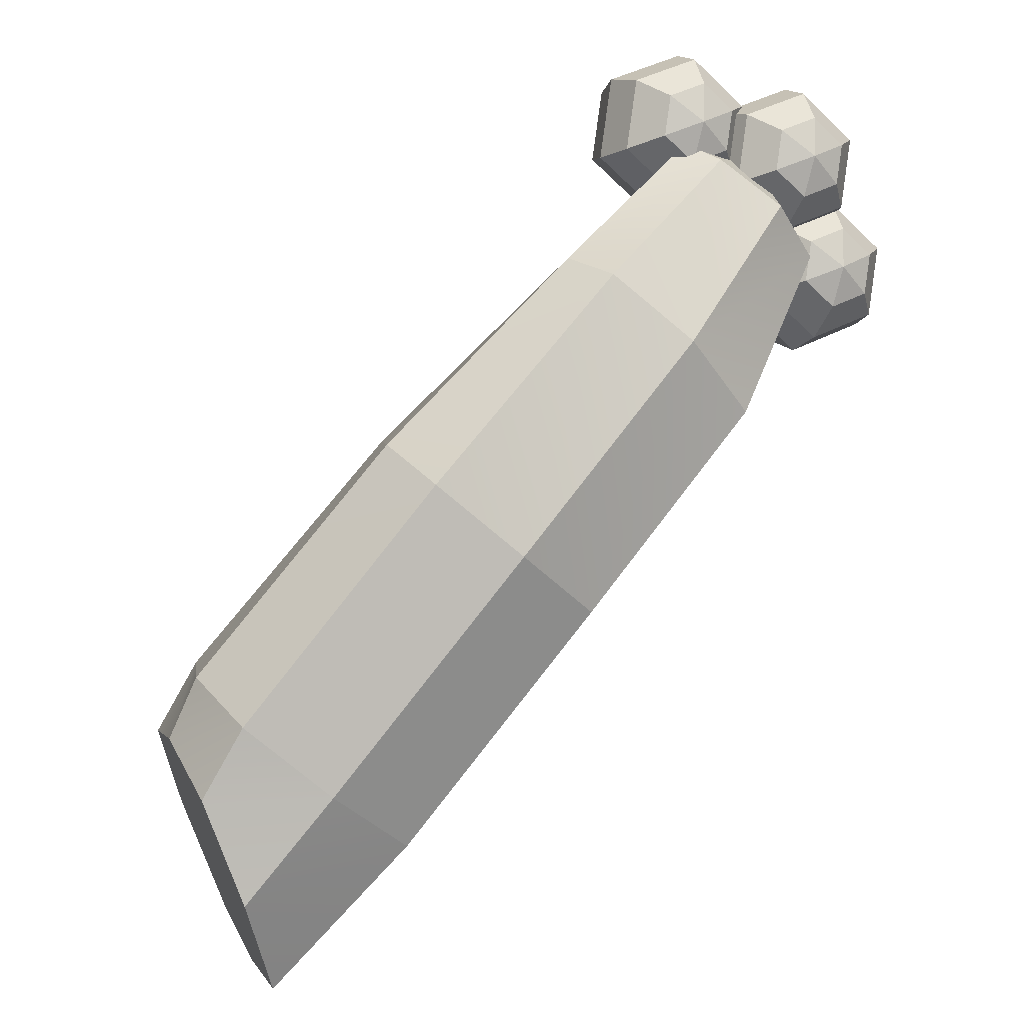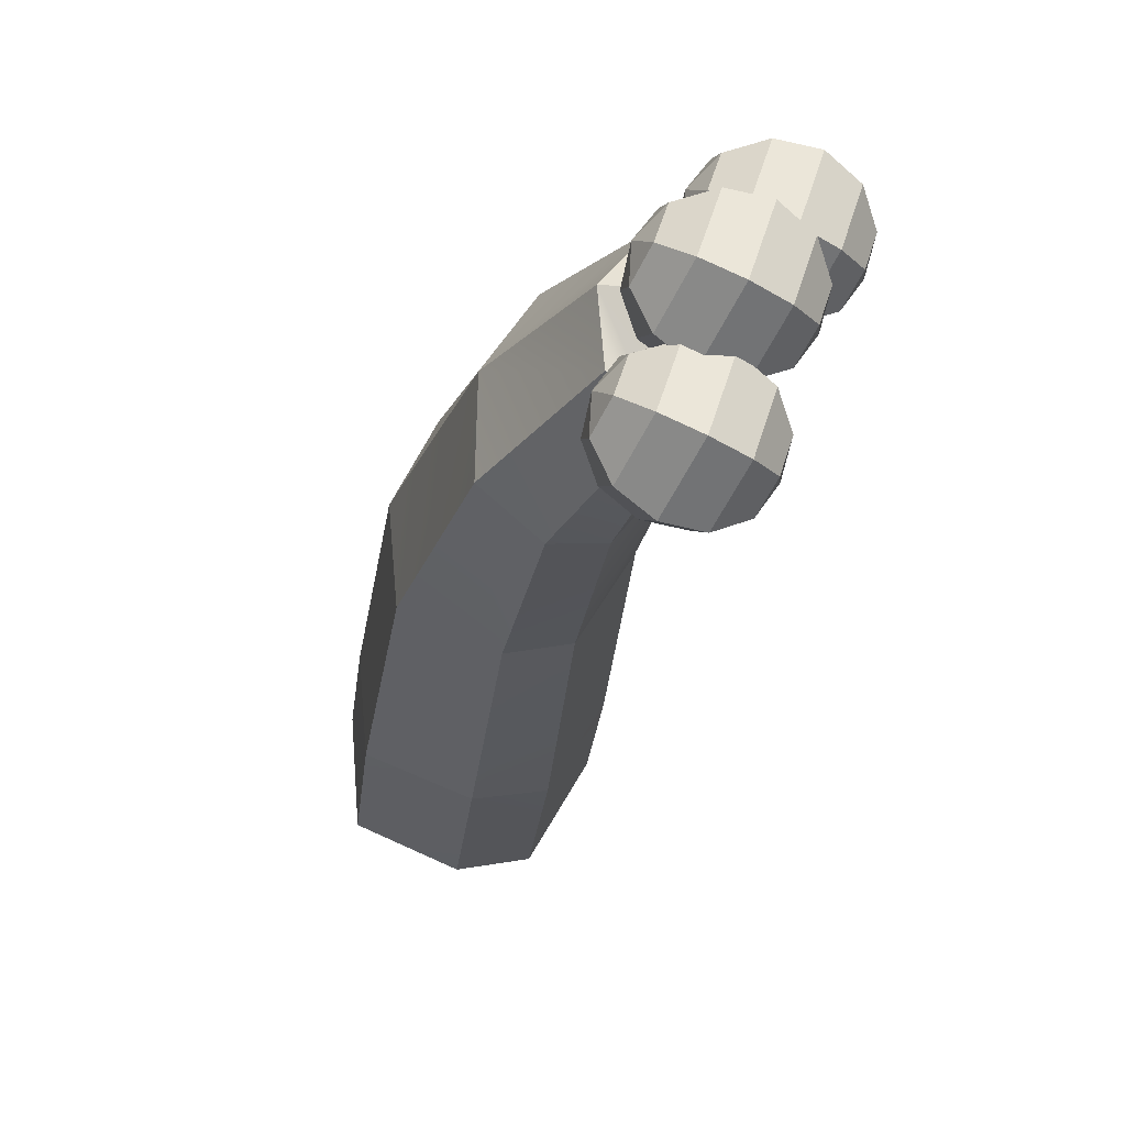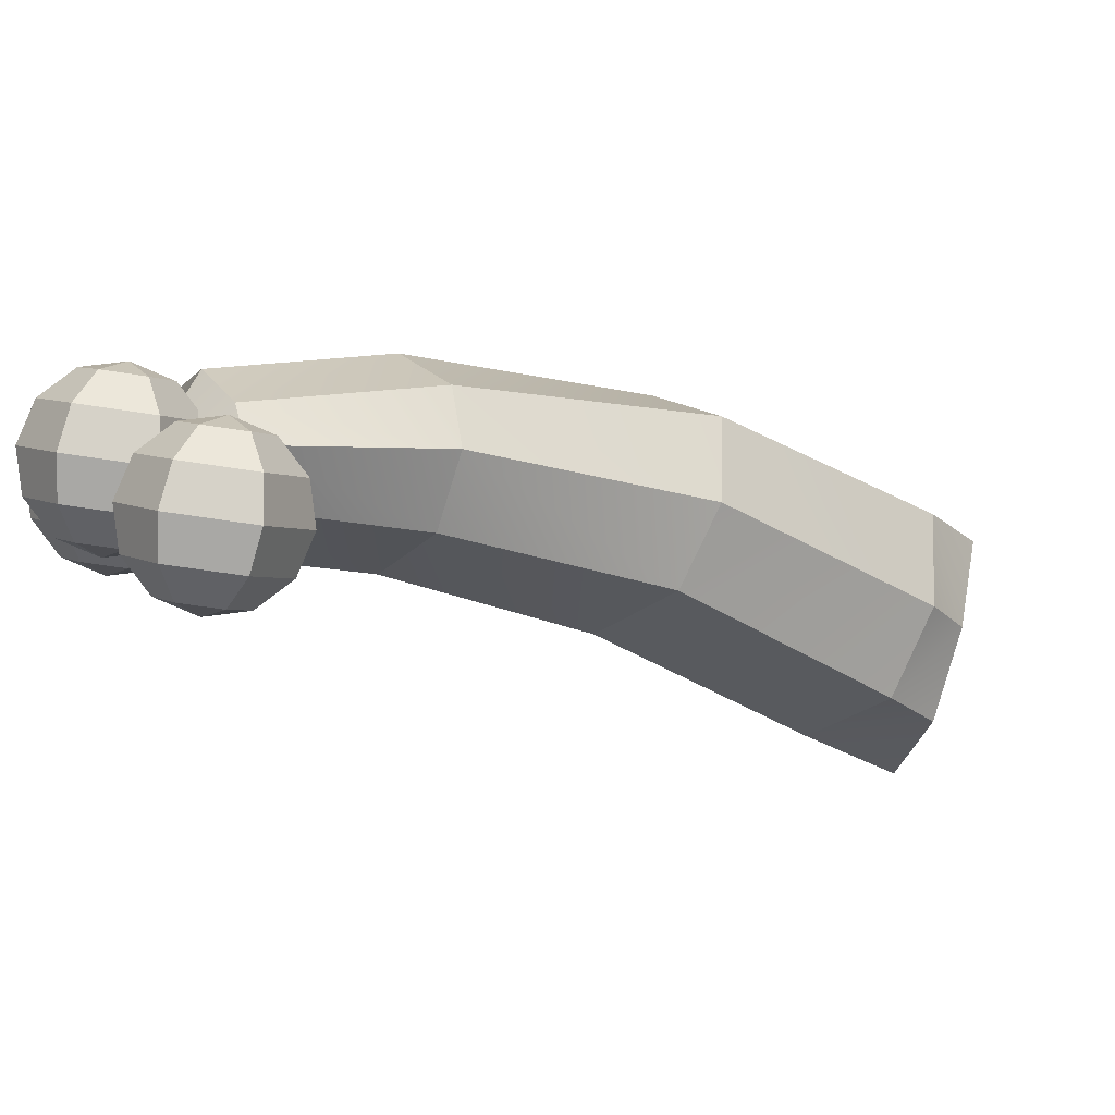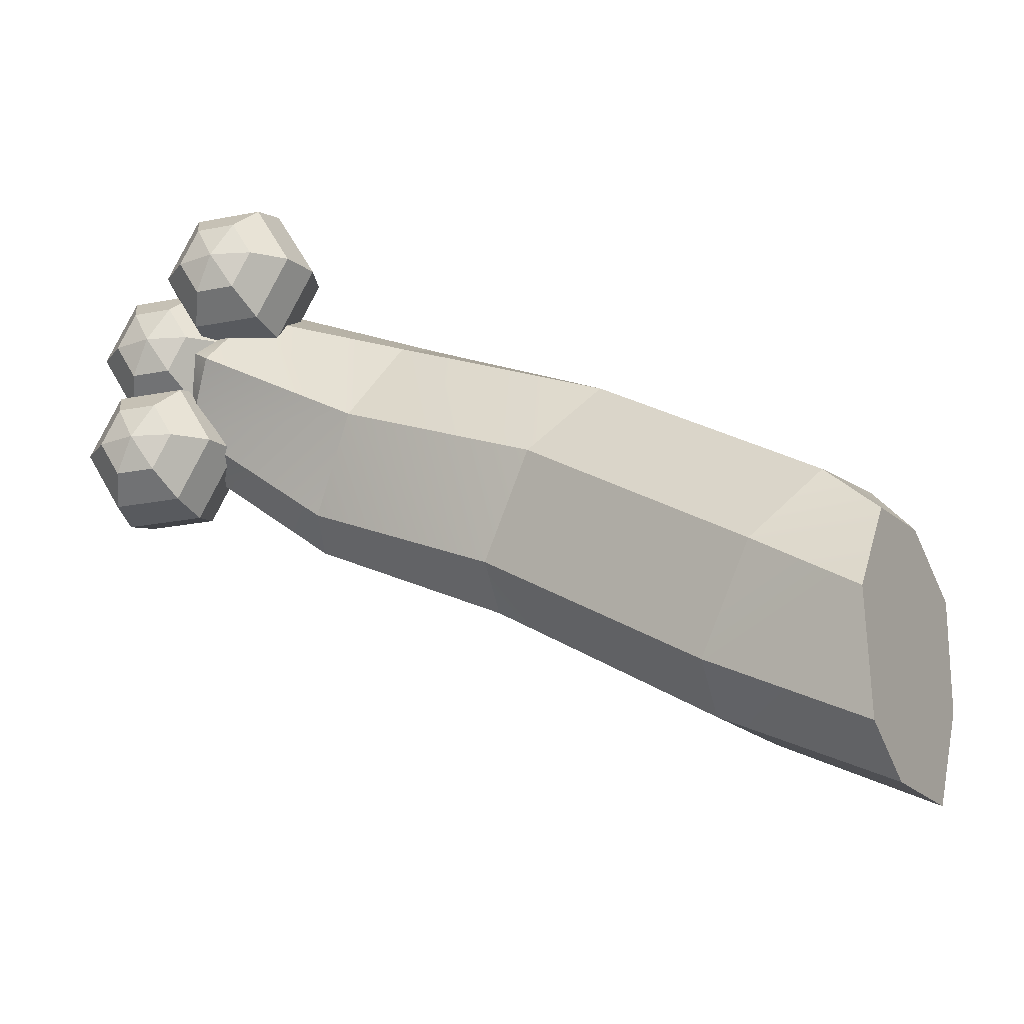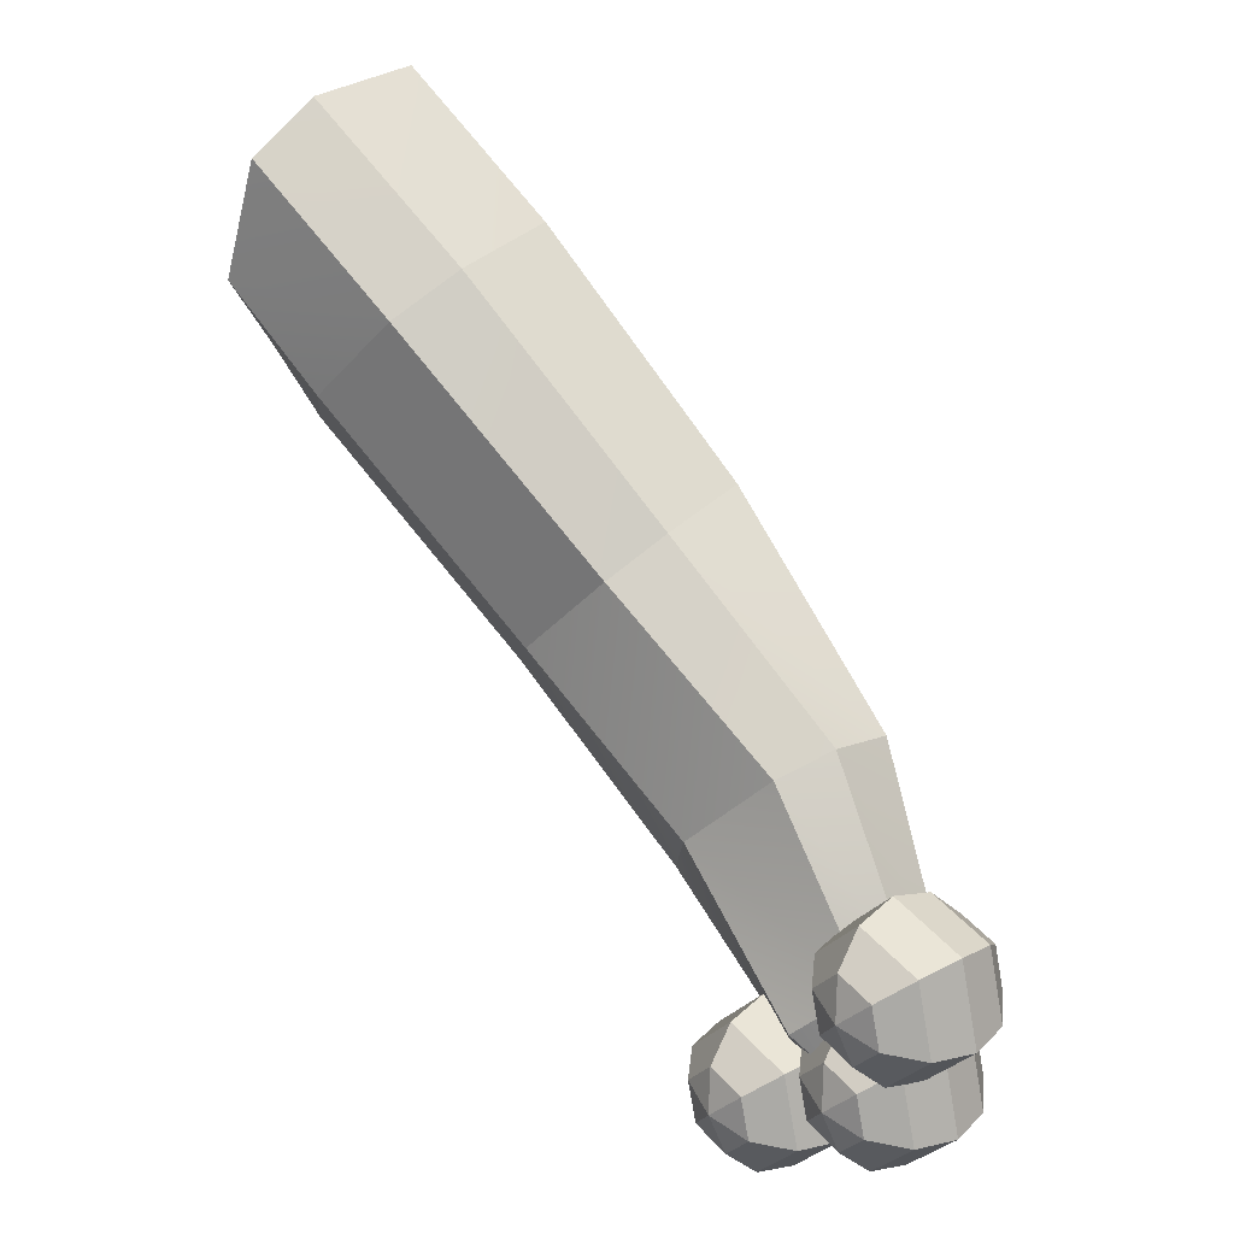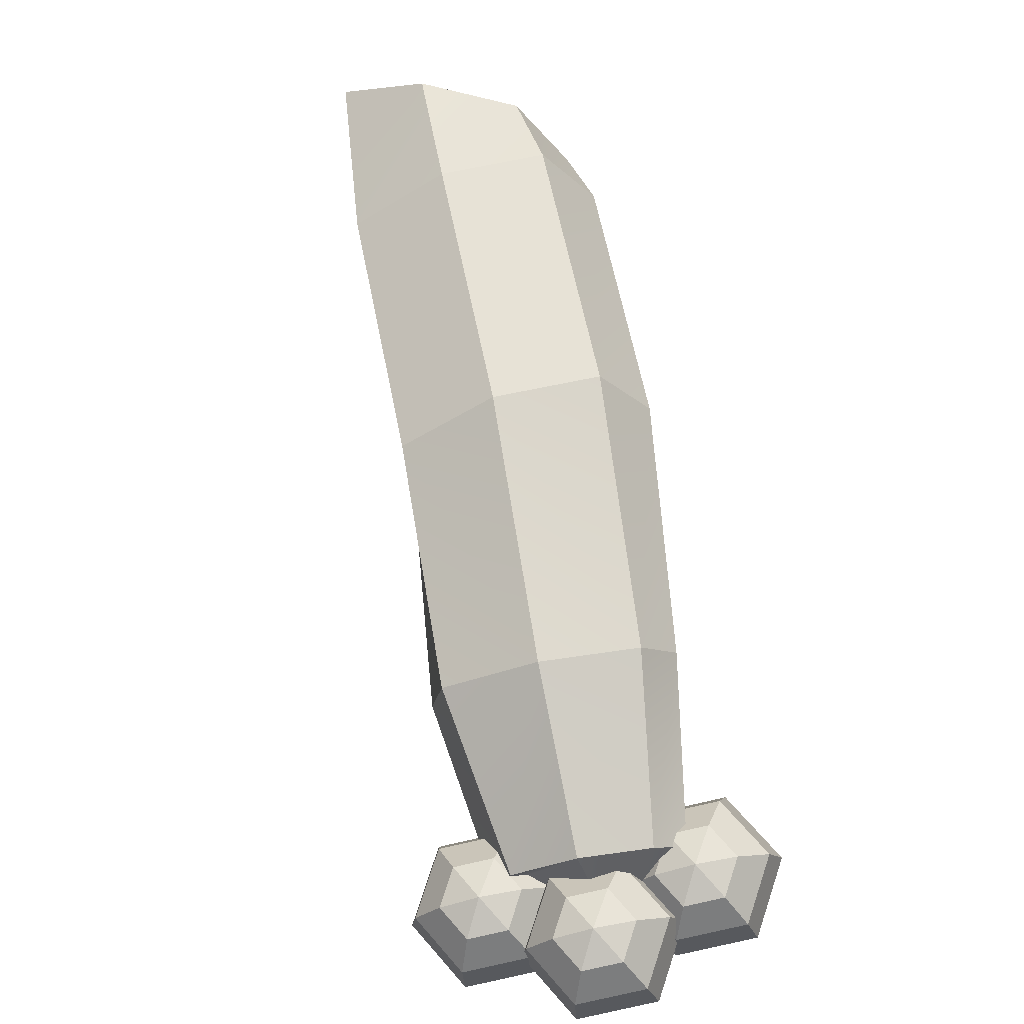
<metadata>
{"format":"obj","ext":"obj","renderer":"f3d","projection":"perspective","resolution":1024,"background":"white","views":[{"elev":28.9,"azim":-157.7,"up":"+Z"},{"elev":10.0,"azim":-46.0,"up":"+Z"},{"elev":64.9,"azim":57.7,"up":"+Z"},{"elev":-46.1,"azim":70.5,"up":"+Z"},{"elev":-43.1,"azim":-163.3,"up":"+Y"},{"elev":20.1,"azim":-46.2,"up":"+Y"}]}
</metadata>
<code>
g default1
v -0.9594 -2.983 2.285
v -0.8483 -2.838 2.259
v -0.949 -2.684 2.206
v -1.141 -2.936 2.251
v -0.7237 -2.793 2.387
v -0.7332 -2.607 2.429
v -0.7102 -2.893 2.542
v -0.7097 -2.781 2.696
v -0.8213 -3.039 2.567
v -0.9021 -3.032 2.74
v -0.9459 -3.083 2.439
v -1.118 -3.109 2.518
v -1.077 -2.548 2.247
v -1.299 -2.838 2.298
v -0.8274 -2.458 2.504
v -0.8003 -2.659 2.812
v -1.022 -2.95 2.864
v -1.272 -3.039 2.607
v -1.197 -2.465 2.37
v -1.389 -2.717 2.415
v -0.981 -2.388 2.593
v -0.9576 -2.562 2.86
v -1.15 -2.813 2.905
v -1.366 -2.891 2.682
v -1.278 -2.459 2.543
v -1.389 -2.604 2.569
v -1.153 -2.414 2.672
v -1.14 -2.515 2.826
v -1.251 -2.66 2.852
v -1.375 -2.704 2.723
v -0.8016 -2.967 2.391
v -1.297 -2.53 2.719
v -1.439 -3.16 2.126
v -1.328 -3.014 2.101
v -1.429 -2.861 2.048
v -1.621 -3.112 2.092
v -1.203 -2.97 2.229
v -1.213 -2.783 2.271
v -1.19 -3.07 2.384
v -1.189 -2.957 2.538
v -1.301 -3.215 2.409
v -1.382 -3.209 2.582
v -1.425 -3.26 2.281
v -1.597 -3.286 2.36
v -1.556 -2.725 2.089
v -1.778 -3.015 2.14
v -1.307 -2.635 2.346
v -1.28 -2.836 2.654
v -1.502 -3.126 2.706
v -1.751 -3.216 2.449
v -1.676 -2.642 2.212
v -1.869 -2.894 2.257
v -1.461 -2.565 2.435
v -1.437 -2.739 2.702
v -1.63 -2.99 2.746
v -1.845 -3.067 2.524
v -1.757 -2.636 2.385
v -1.868 -2.781 2.411
v -1.633 -2.591 2.514
v -1.619 -2.691 2.668
v -1.73 -2.836 2.694
v -1.855 -2.881 2.565
v -1.281 -3.144 2.233
v -1.777 -2.707 2.561
v -1.614 -3.138 1.618
v -1.503 -2.993 1.592
v -1.603 -2.839 1.539
v -1.796 -3.091 1.584
v -1.378 -2.948 1.721
v -1.388 -2.762 1.762
v -1.365 -3.048 1.875
v -1.364 -2.936 2.029
v -1.476 -3.194 1.9
v -1.557 -3.187 2.073
v -1.6 -3.238 1.772
v -1.772 -3.264 1.851
v -1.731 -2.703 1.58
v -1.953 -2.993 1.631
v -1.482 -2.613 1.837
v -1.455 -2.814 2.146
v -1.677 -3.105 2.197
v -1.926 -3.194 1.94
v -1.851 -2.62 1.703
v -2.044 -2.872 1.748
v -1.636 -2.543 1.926
v -1.612 -2.717 2.193
v -1.804 -2.968 2.238
v -2.02 -3.046 2.015
v -1.932 -2.614 1.876
v -2.043 -2.759 1.902
v -1.808 -2.569 2.005
v -1.794 -2.67 2.159
v -1.905 -2.815 2.185
v -2.03 -2.859 2.056
v -1.456 -3.122 1.724
v -1.952 -2.685 2.053
v 0.4347 -0.2774 0.3669
v 0.3219 -0.4608 0.6475
v 0.1201 -0.1179 0.8208
v 0.1936 0.01998 0.5711
v -0.1277 0.3214 0.532
v -0.2405 0.138 0.8127
v -0.6067 0.05575 0.4998
v -0.3487 0.407 0.1048
v -0.09942 -0.05115 -0.602
v -0.5442 -0.6185 -0.05967
v -0.2532 -0.8111 -0.04073
v 0.1555 -0.2854 -0.5546
v 0.4249 -0.413 -0.1105
v 0.1705 -0.7602 0.2818
v -1.134 -2.681 2.413
v -1.198 -2.859 2.109
v -1.388 -2.995 2.368
v -1.216 -2.52 2.604
v 0.09686 -0.04548 0.0459
v -0.4069 0.3134 -0.3895
v -0.8156 -0.2123 0.1244
v -1.697 -2.467 2.394
v -1.407 -2.462 2.575
v -1.537 -2.834 1.943
v -1.713 -2.78 1.918
v -1.809 -2.615 2.106
v -1.183 -1.677 2.291
v -1.549 -1.711 2.021
v -1.75 -1.892 1.63
v -1.591 -2.107 1.405
v -1.348 -2.215 1.391
v -0.9205 -2.207 1.659
v -0.7814 -2 2.051
v -0.9305 -1.784 2.283
v -0.7769 -0.6673 1.671
v -1.143 -0.7496 1.358
v -1.352 -1.018 0.9824
v -1.112 -1.391 0.8075
v -0.8501 -1.552 0.835
v -0.4264 -1.501 1.158
v -0.275 -1.202 1.523
v -0.4474 -0.8901 1.688
g RArm
f 1 4 2
f 2 4 3
f 2 3 5
f 5 3 6
f 5 6 7
f 7 6 8
f 7 8 9
f 9 8 10
f 9 10 11
f 11 10 12
f 11 12 1
f 1 12 4
f 4 14 3
f 3 14 13
f 3 13 6
f 6 13 15
f 6 15 8
f 8 15 16
f 8 16 10
f 10 16 17
f 10 17 12
f 12 17 18
f 12 18 4
f 4 18 14
f 14 20 13
f 13 20 19
f 13 19 15
f 15 19 21
f 15 21 16
f 16 21 22
f 16 22 17
f 17 22 23
f 17 23 18
f 18 23 24
f 18 24 14
f 14 24 20
f 20 26 19
f 19 26 25
f 19 25 21
f 21 25 27
f 21 27 22
f 22 27 28
f 22 28 23
f 23 28 29
f 23 29 24
f 24 29 30
f 24 30 20
f 20 30 26
f 2 31 1
f 5 31 2
f 7 31 5
f 9 31 7
f 11 31 9
f 1 31 11
f 26 32 25
f 25 32 27
f 27 32 28
f 28 32 29
f 29 32 30
f 30 32 26
f 33 36 34
f 34 36 35
f 34 35 37
f 37 35 38
f 37 38 39
f 39 38 40
f 39 40 41
f 41 40 42
f 41 42 43
f 43 42 44
f 43 44 33
f 33 44 36
f 36 46 35
f 35 46 45
f 35 45 38
f 38 45 47
f 38 47 40
f 40 47 48
f 40 48 42
f 42 48 49
f 42 49 44
f 44 49 50
f 44 50 36
f 36 50 46
f 46 52 45
f 45 52 51
f 45 51 47
f 47 51 53
f 47 53 48
f 48 53 54
f 48 54 49
f 49 54 55
f 49 55 50
f 50 55 56
f 50 56 46
f 46 56 52
f 52 58 51
f 51 58 57
f 51 57 53
f 53 57 59
f 53 59 54
f 54 59 60
f 54 60 55
f 55 60 61
f 55 61 56
f 56 61 62
f 56 62 52
f 52 62 58
f 34 63 33
f 37 63 34
f 39 63 37
f 41 63 39
f 43 63 41
f 33 63 43
f 58 64 57
f 57 64 59
f 59 64 60
f 60 64 61
f 61 64 62
f 62 64 58
f 65 68 66
f 66 68 67
f 66 67 69
f 69 67 70
f 69 70 71
f 71 70 72
f 71 72 73
f 73 72 74
f 73 74 75
f 75 74 76
f 75 76 65
f 65 76 68
f 68 78 67
f 67 78 77
f 67 77 70
f 70 77 79
f 70 79 72
f 72 79 80
f 72 80 74
f 74 80 81
f 74 81 76
f 76 81 82
f 76 82 68
f 68 82 78
f 78 84 77
f 77 84 83
f 77 83 79
f 79 83 85
f 79 85 80
f 80 85 86
f 80 86 81
f 81 86 87
f 81 87 82
f 82 87 88
f 82 88 78
f 78 88 84
f 84 90 83
f 83 90 89
f 83 89 85
f 85 89 91
f 85 91 86
f 86 91 92
f 86 92 87
f 87 92 93
f 87 93 88
f 88 93 94
f 88 94 84
f 84 94 90
f 66 95 65
f 69 95 66
f 71 95 69
f 73 95 71
f 75 95 73
f 65 95 75
f 90 96 89
f 89 96 91
f 91 96 92
f 92 96 93
f 93 96 94
f 94 96 90
f 97 100 98
f 98 100 99
f 104 103 101
f 101 103 102
f 105 108 106
f 106 108 107
f 109 97 110
f 110 97 98
f 114 113 111
f 111 113 112
f 109 115 97
f 97 115 100
f 104 101 115
f 115 101 100
f 105 106 116
f 116 106 117
f 118 113 119
f 114 119 113
f 101 102 100
f 100 102 99
f 105 116 115
f 115 116 104
f 105 115 108
f 108 115 109
f 108 109 107
f 107 109 110
f 121 120 113
f 113 120 112
f 122 121 118
f 118 121 113
f 116 117 104
f 104 117 103
f 123 124 119
f 119 124 118
f 125 122 124
f 124 122 118
f 121 122 126
f 126 122 125
f 120 121 127
f 127 121 126
f 112 120 128
f 128 120 127
f 129 111 128
f 128 111 112
f 130 114 129
f 129 114 111
f 123 119 130
f 130 119 114
f 131 132 123
f 123 132 124
f 125 124 133
f 133 124 132
f 126 125 134
f 134 125 133
f 135 127 134
f 134 127 126
f 136 128 135
f 135 128 127
f 137 129 136
f 136 129 128
f 138 130 137
f 137 130 129
f 131 123 138
f 138 123 130
f 103 132 102
f 102 132 131
f 133 132 117
f 117 132 103
f 134 133 106
f 106 133 117
f 107 135 106
f 106 135 134
f 110 136 107
f 107 136 135
f 137 136 98
f 98 136 110
f 138 137 99
f 99 137 98
f 102 131 99
f 99 131 138

</code>
